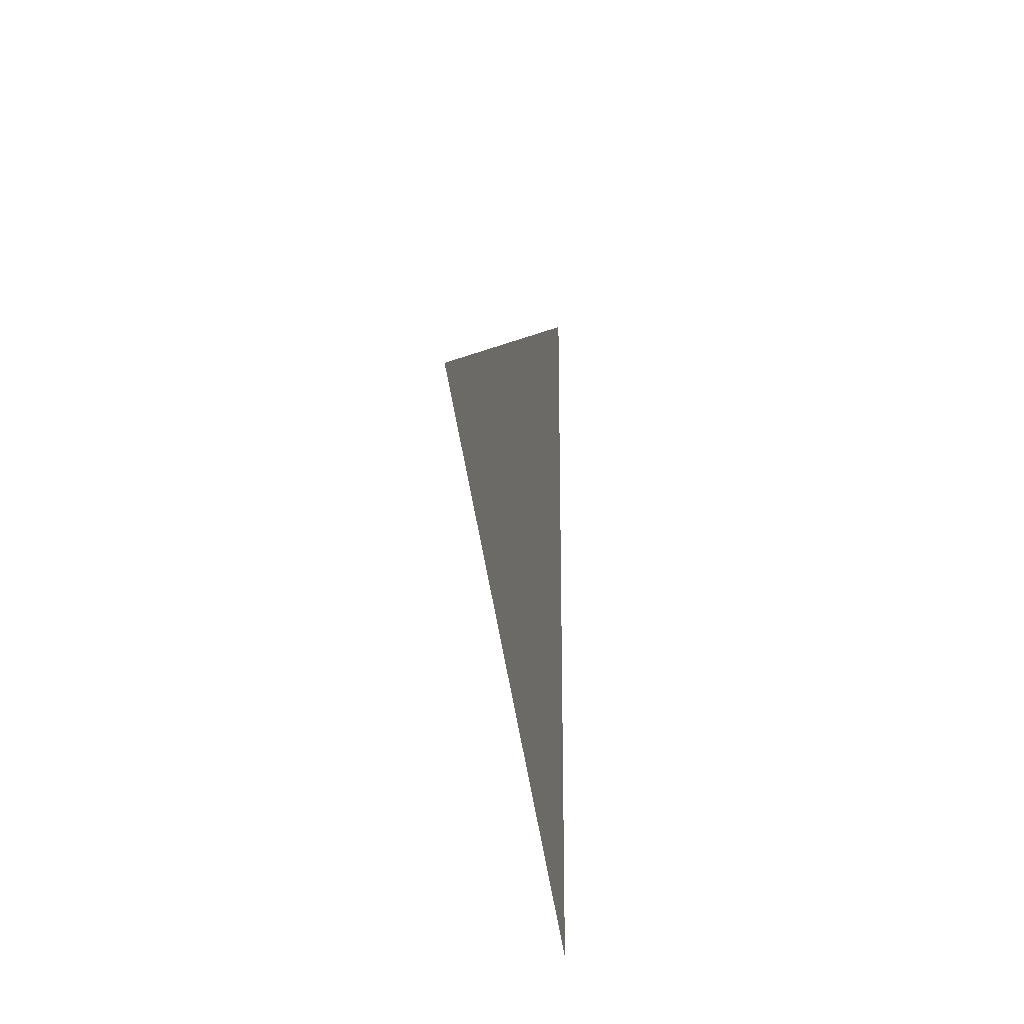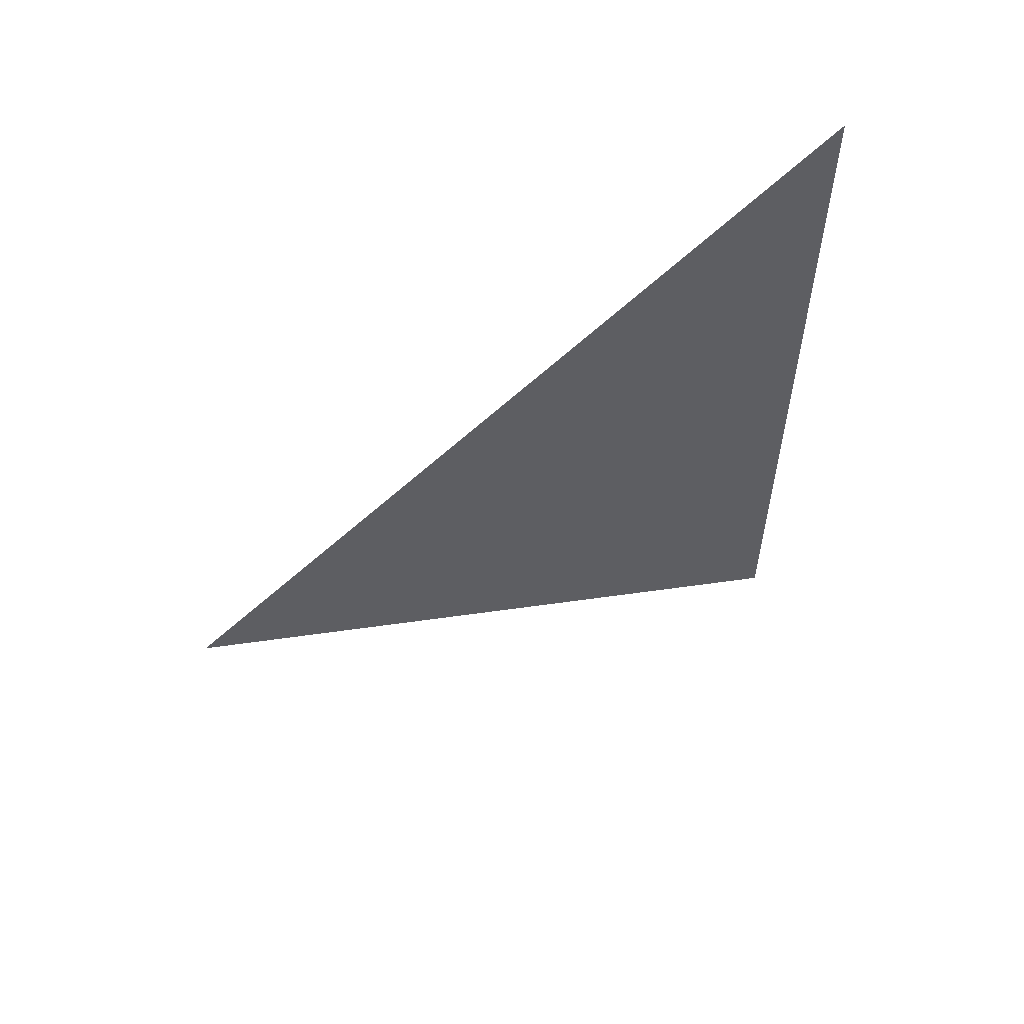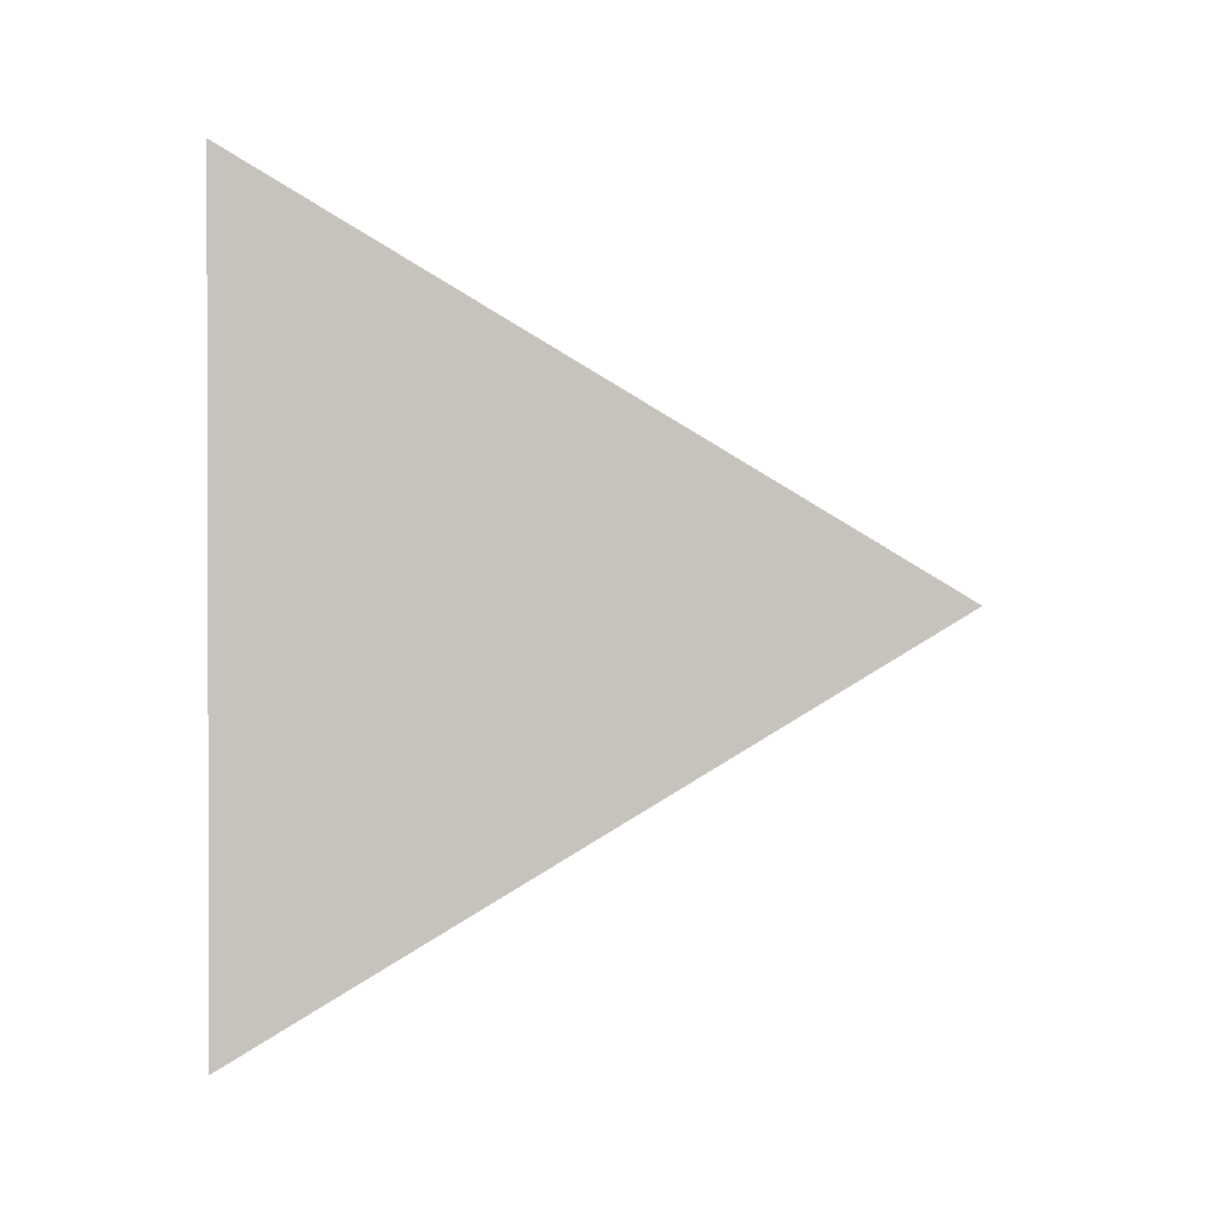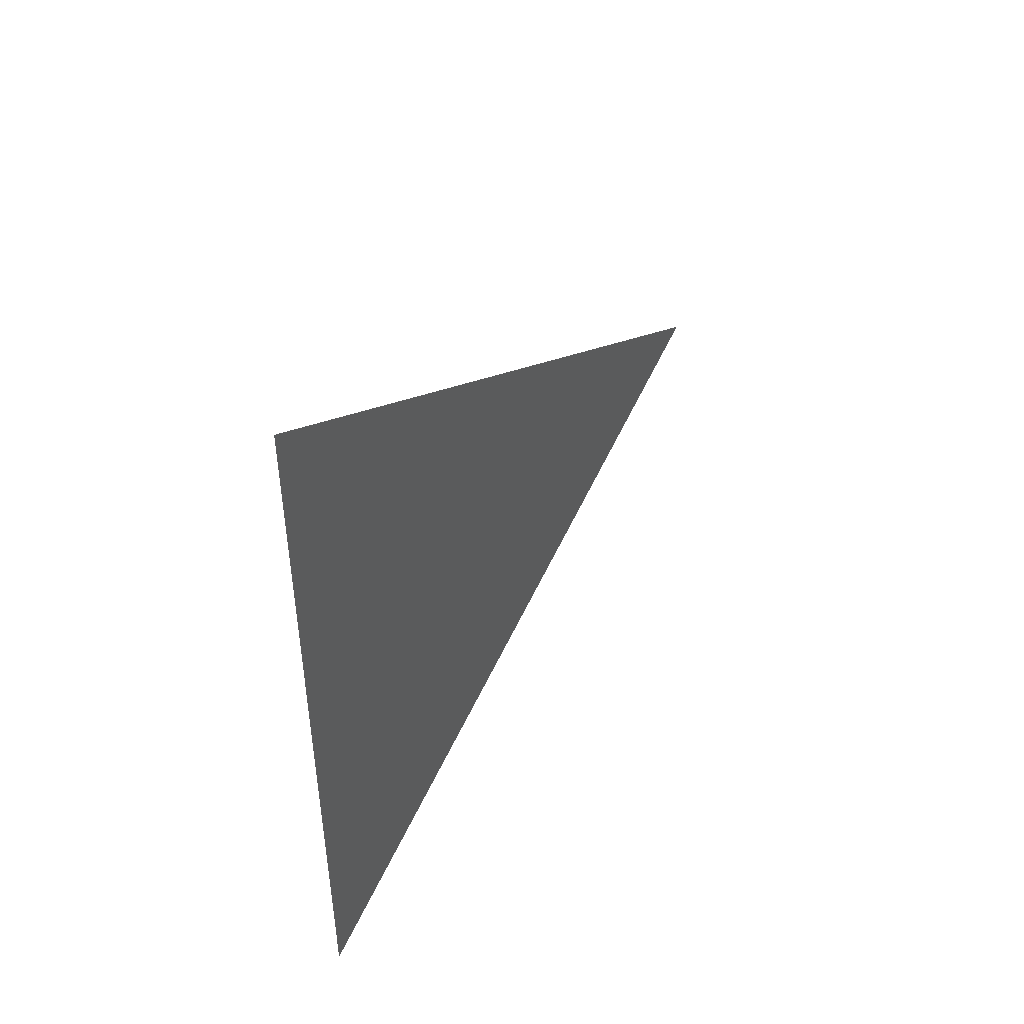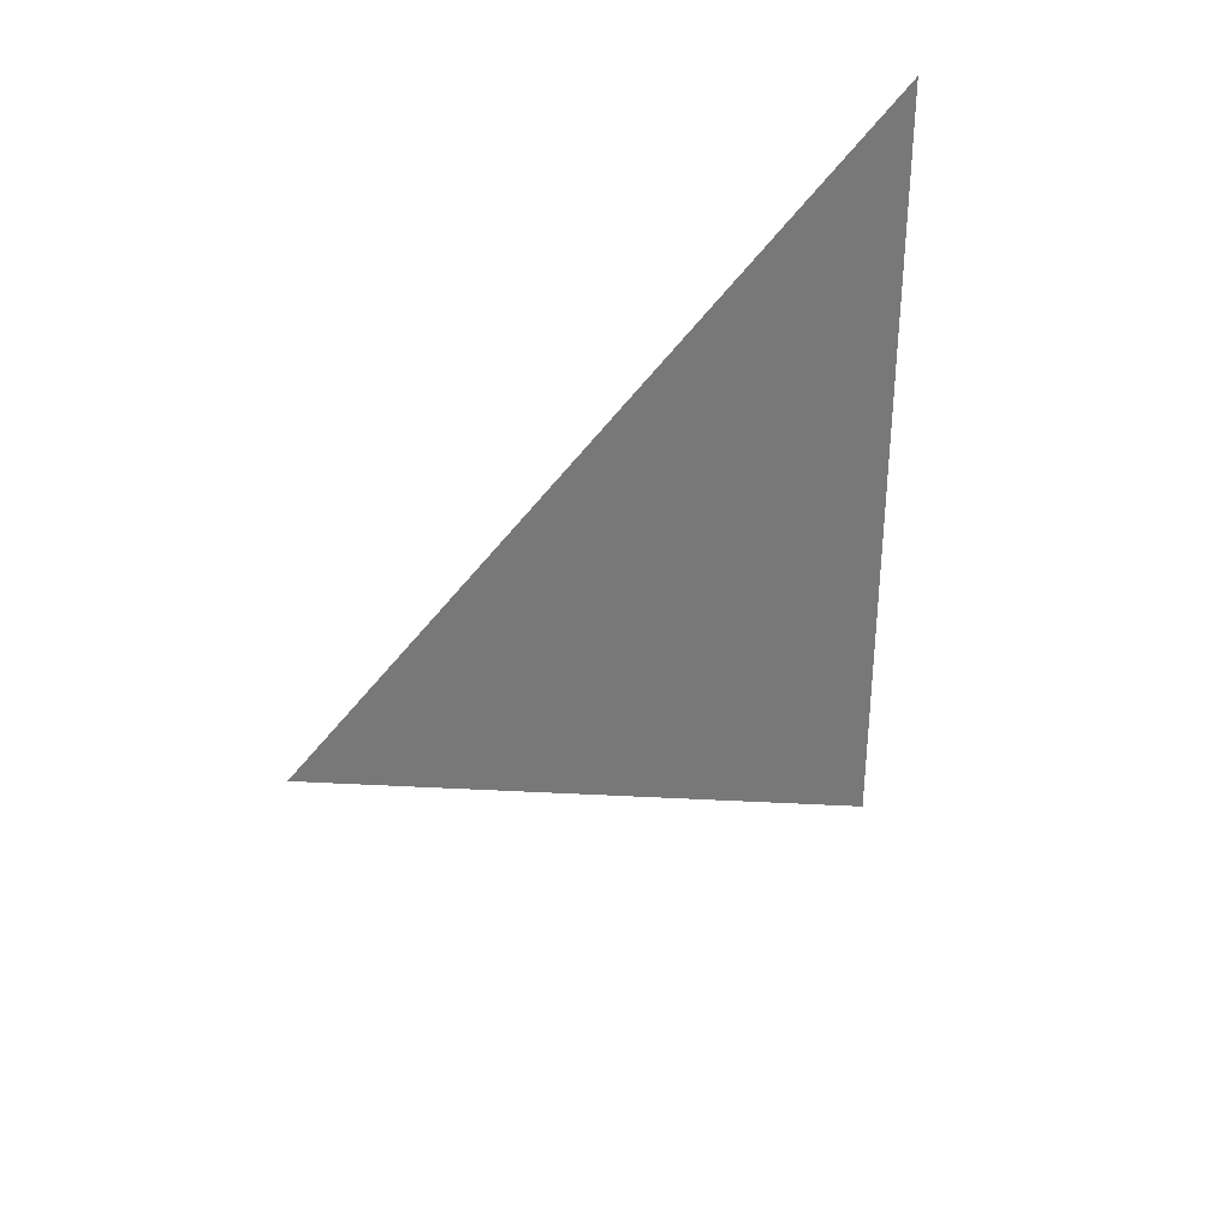
<metadata>
{"format":"obj","ext":"obj","renderer":"f3d","projection":"perspective","resolution":1024,"background":"white","views":[{"elev":-22.7,"azim":9.9,"up":"+Y"},{"elev":56.8,"azim":62.0,"up":"+Y"},{"elev":0.9,"azim":-100.4,"up":"+Y"},{"elev":46.9,"azim":-147.0,"up":"+Y"},{"elev":34.4,"azim":48.2,"up":"+Y"}]}
</metadata>
<code>
v -0.0006693 4.038 1.988
v -0.0006693 3.995 1.913
v -0.0006693 4.082 1.913
g group_194_106652632064512
f 1 2 3

</code>
